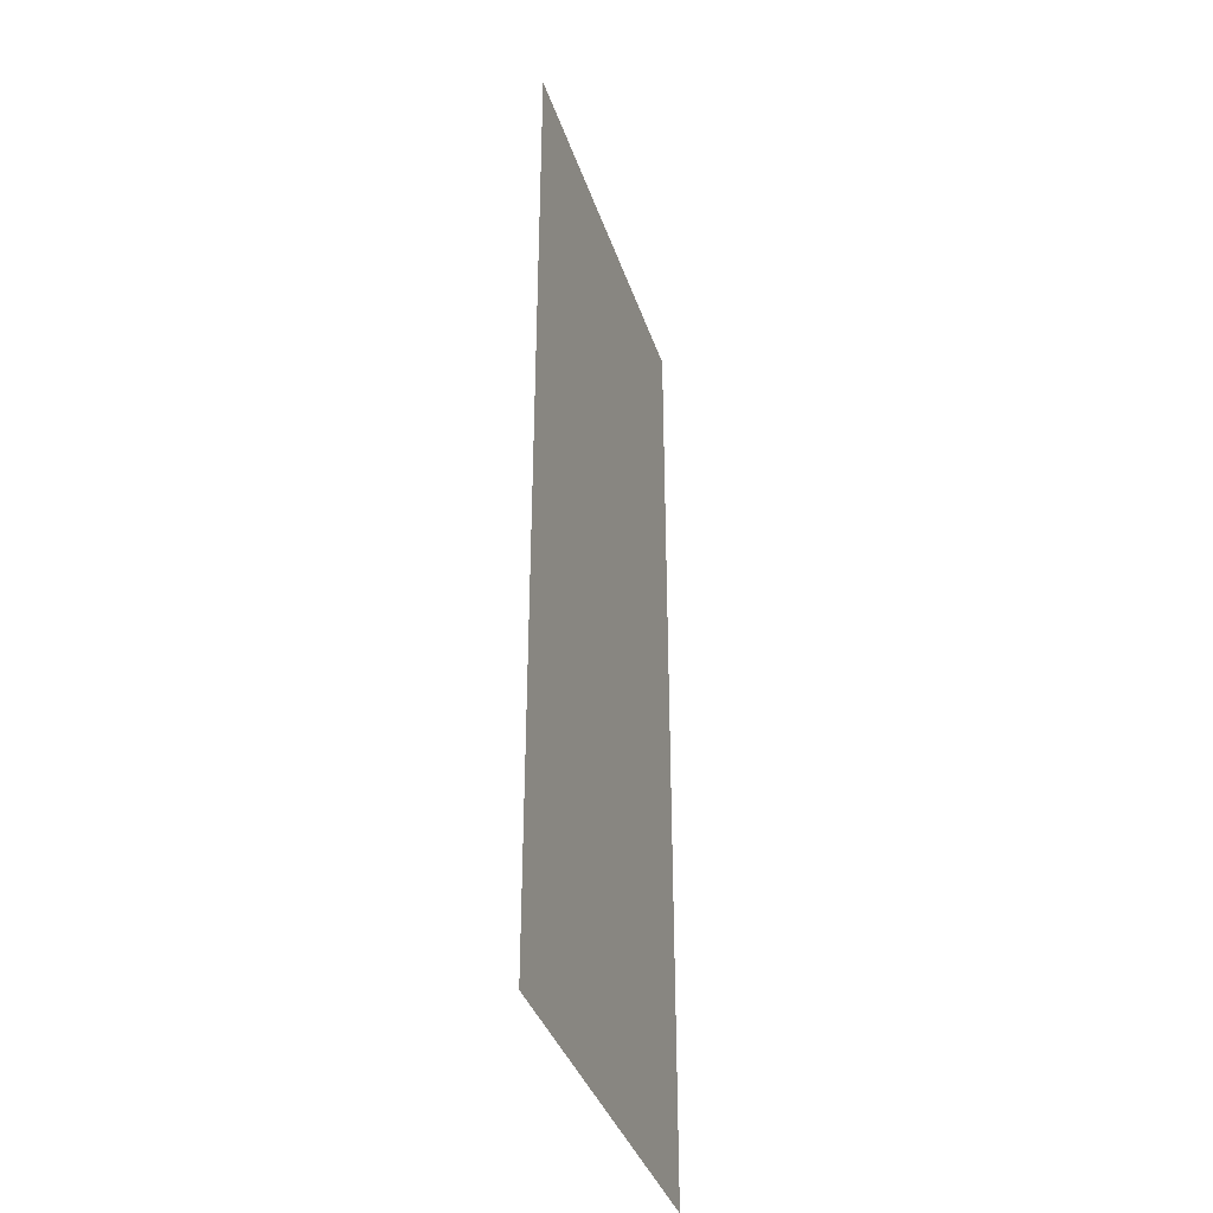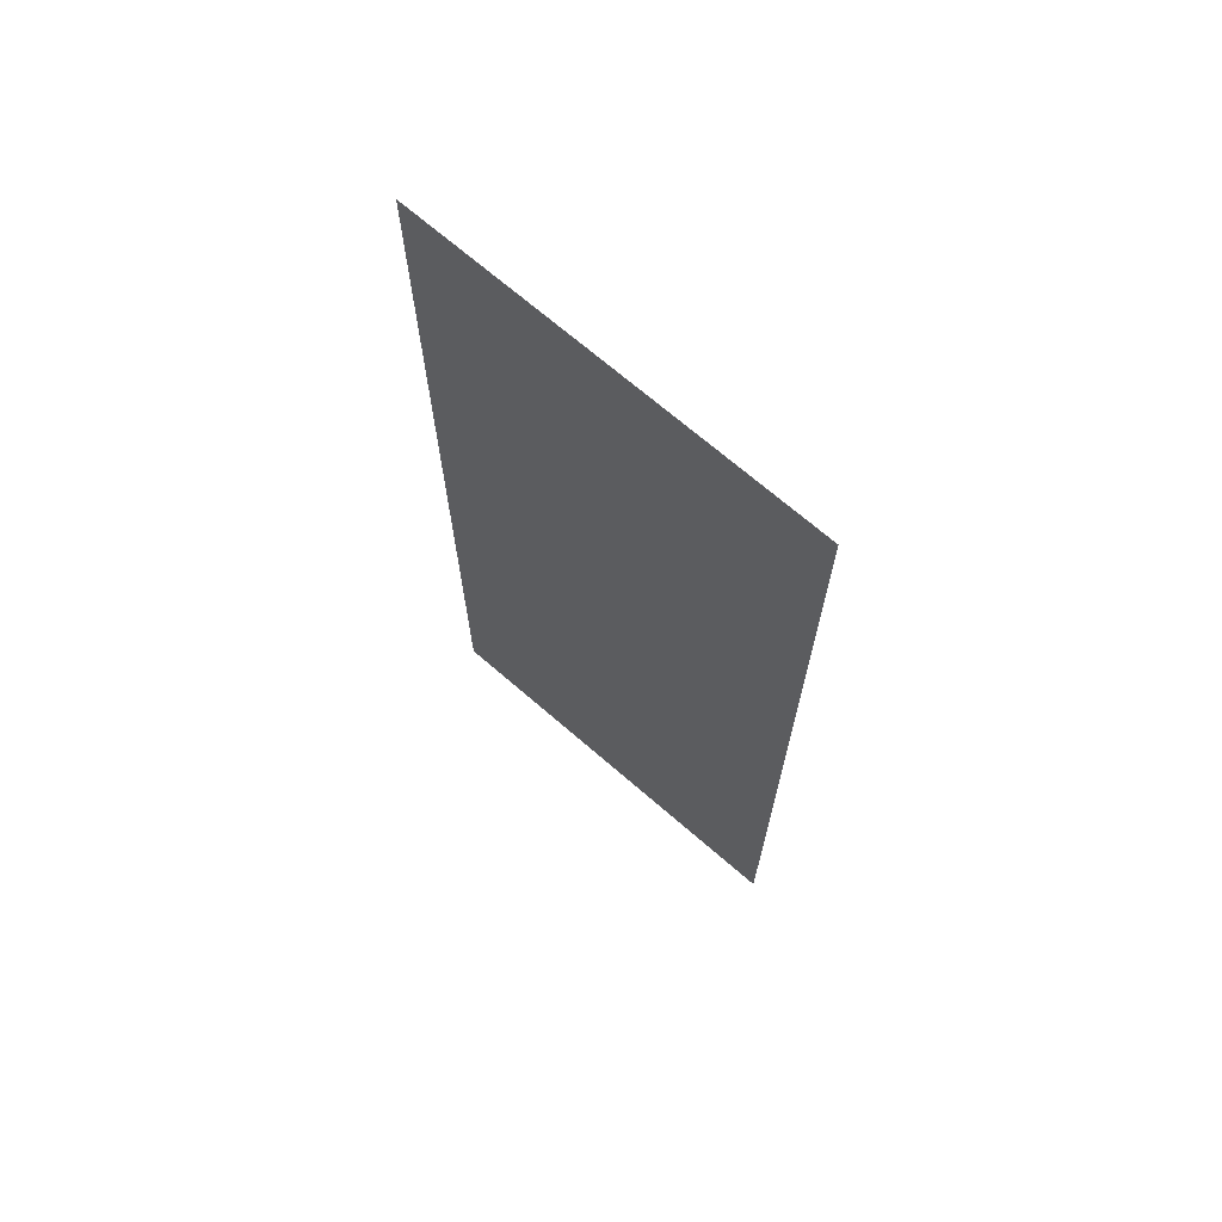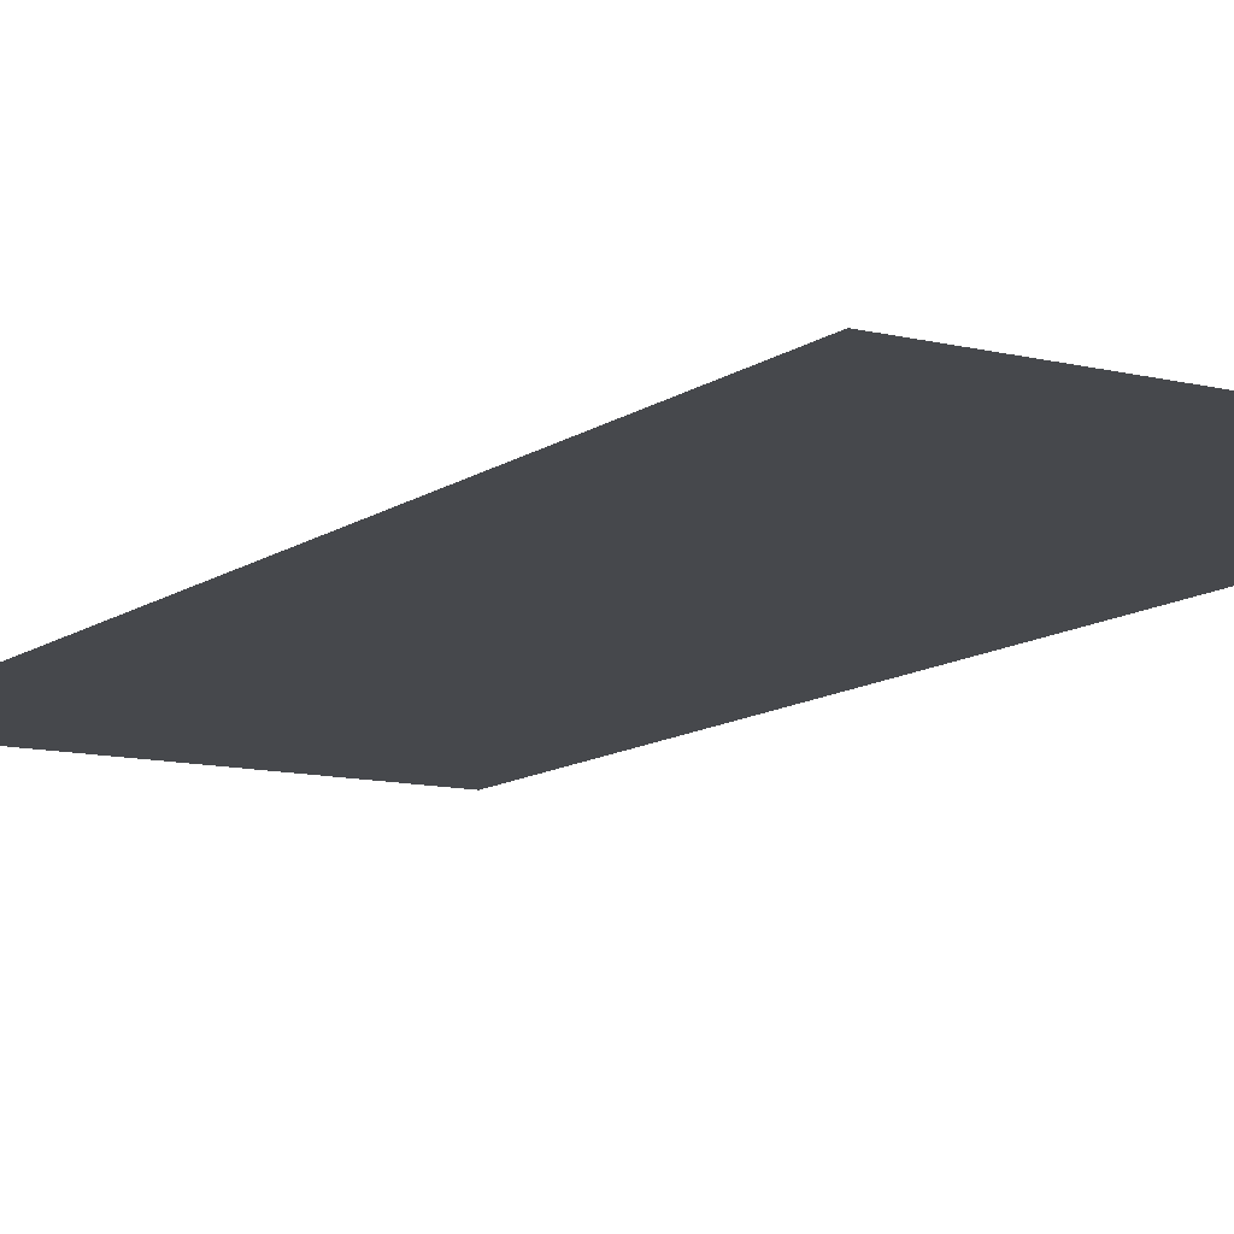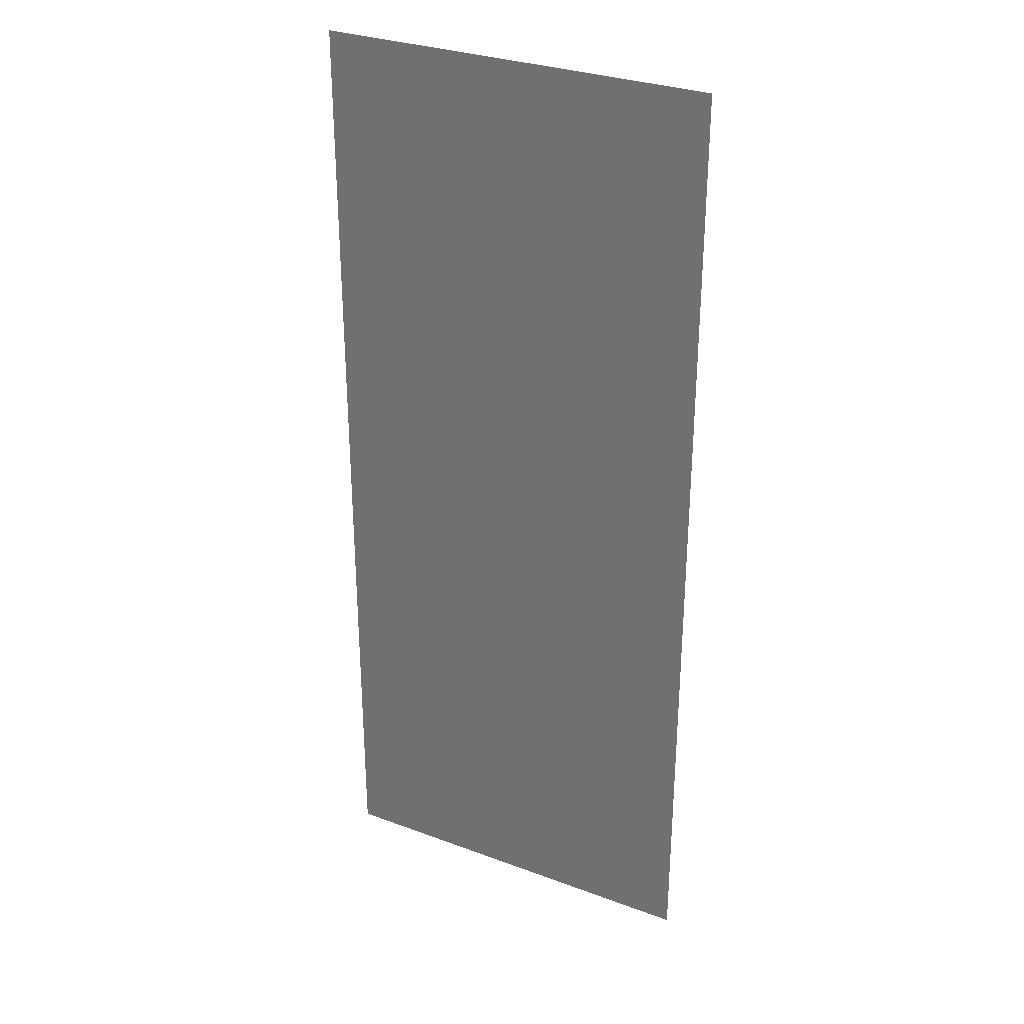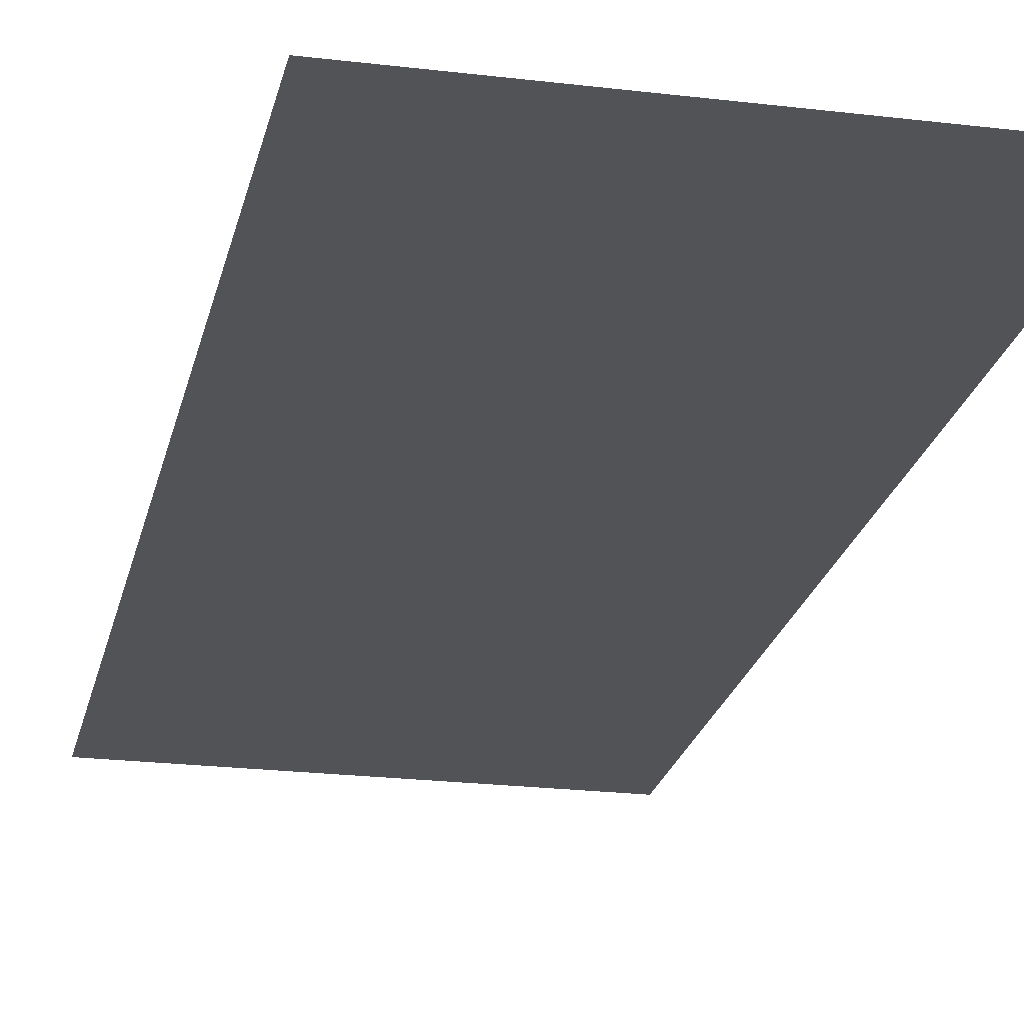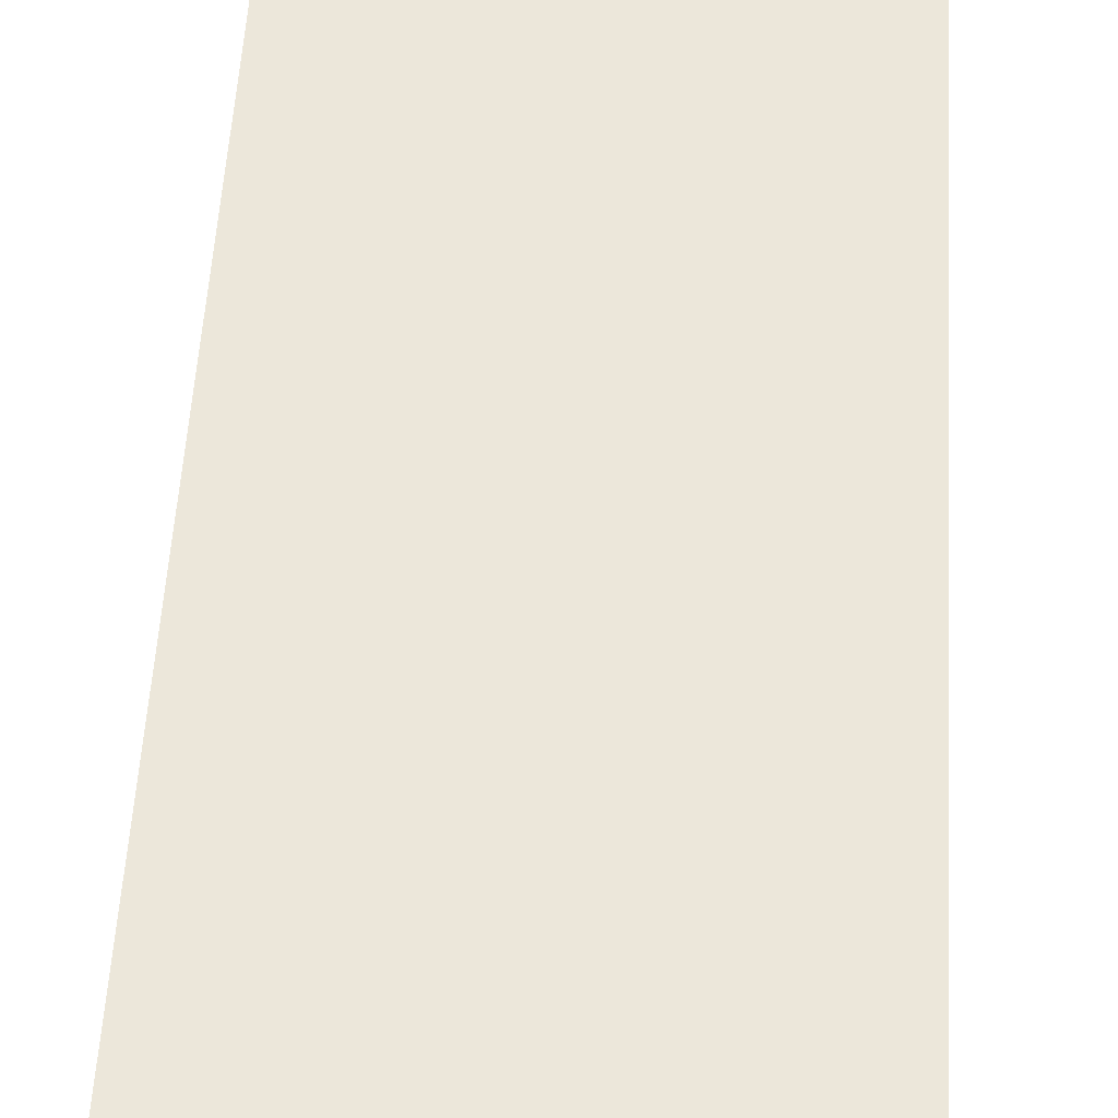
<metadata>
{"format":"obj","ext":"obj","renderer":"f3d","projection":"perspective","resolution":1024,"background":"white","views":[{"elev":-38.0,"azim":-72.4,"up":"+Y"},{"elev":69.9,"azim":40.9,"up":"+Y"},{"elev":-11.2,"azim":148.8,"up":"+Z"},{"elev":30.8,"azim":28.0,"up":"+Y"},{"elev":-22.3,"azim":-11.9,"up":"+Z"},{"elev":53.8,"azim":3.3,"up":"+Z"}]}
</metadata>
<code>
v -10 -1 0
v -12 -1 0
v -12 1 0
v -10 1 0
v -11 -1 0
v -13 -1 0
v -13 1 0
v -11 1 0
v -12 -1 0
v -14 -1 0
v -14 1 0
v -12 1 0
v -13 -1 0
v -15 -1 0
v -15 1 0
v -13 1 0
v -14 -1 0
v -16 -1 0
v -16 1 0
v -14 1 0
v -15 -1 0
v -17 -1 0
v -17 1 0
v -15 1 0
v -10 -2 0
v -12 -2 0
v -12 0 0
v -10 0 0
v -11 -2 0
v -13 -2 0
v -13 0 0
v -11 0 0
v -12 -2 0
v -14 -2 0
v -14 0 0
v -12 0 0
v -13 -2 0
v -15 -2 0
v -15 0 0
v -13 0 0
v -14 -2 0
v -16 -2 0
v -16 0 0
v -14 0 0
v -15 -2 0
v -17 -2 0
v -17 0 0
v -15 0 0
v -10 -3 0
v -12 -3 0
v -12 -1 0
v -10 -1 0
v -11 -3 0
v -13 -3 0
v -13 -1 0
v -11 -1 0
v -12 -3 0
v -14 -3 0
v -14 -1 0
v -12 -1 0
v -13 -3 0
v -15 -3 0
v -15 -1 0
v -13 -1 0
v -14 -3 0
v -16 -3 0
v -16 -1 0
v -14 -1 0
v -15 -3 0
v -17 -3 0
v -17 -1 0
v -15 -1 0
v -10 -4 0
v -12 -4 0
v -12 -2 0
v -10 -2 0
v -11 -4 0
v -13 -4 0
v -13 -2 0
v -11 -2 0
v -12 -4 0
v -14 -4 0
v -14 -2 0
v -12 -2 0
v -13 -4 0
v -15 -4 0
v -15 -2 0
v -13 -2 0
v -14 -4 0
v -16 -4 0
v -16 -2 0
v -14 -2 0
v -15 -4 0
v -17 -4 0
v -17 -2 0
v -15 -2 0
v -10 -5 0
v -12 -5 0
v -12 -3 0
v -10 -3 0
v -11 -5 0
v -13 -5 0
v -13 -3 0
v -11 -3 0
v -12 -5 0
v -14 -5 0
v -14 -3 0
v -12 -3 0
v -13 -5 0
v -15 -5 0
v -15 -3 0
v -13 -3 0
v -14 -5 0
v -16 -5 0
v -16 -3 0
v -14 -3 0
v -15 -5 0
v -17 -5 0
v -17 -3 0
v -15 -3 0
v -10 -6 0
v -12 -6 0
v -12 -4 0
v -10 -4 0
v -11 -6 0
v -13 -6 0
v -13 -4 0
v -11 -4 0
v -12 -6 0
v -14 -6 0
v -14 -4 0
v -12 -4 0
v -13 -6 0
v -15 -6 0
v -15 -4 0
v -13 -4 0
v -14 -6 0
v -16 -6 0
v -16 -4 0
v -14 -4 0
v -15 -6 0
v -17 -6 0
v -17 -4 0
v -15 -4 0
v -10 -7 0
v -12 -7 0
v -12 -5 0
v -10 -5 0
v -11 -7 0
v -13 -7 0
v -13 -5 0
v -11 -5 0
v -12 -7 0
v -14 -7 0
v -14 -5 0
v -12 -5 0
v -13 -7 0
v -15 -7 0
v -15 -5 0
v -13 -5 0
v -14 -7 0
v -16 -7 0
v -16 -5 0
v -14 -5 0
v -15 -7 0
v -17 -7 0
v -17 -5 0
v -15 -5 0
v -10 -8 0
v -12 -8 0
v -12 -6 0
v -10 -6 0
v -11 -8 0
v -13 -8 0
v -13 -6 0
v -11 -6 0
v -12 -8 0
v -14 -8 0
v -14 -6 0
v -12 -6 0
v -13 -8 0
v -15 -8 0
v -15 -6 0
v -13 -6 0
v -14 -8 0
v -16 -8 0
v -16 -6 0
v -14 -6 0
v -15 -8 0
v -17 -8 0
v -17 -6 0
v -15 -6 0
v -10 -9 0
v -12 -9 0
v -12 -7 0
v -10 -7 0
v -11 -9 0
v -13 -9 0
v -13 -7 0
v -11 -7 0
v -12 -9 0
v -14 -9 0
v -14 -7 0
v -12 -7 0
v -13 -9 0
v -15 -9 0
v -15 -7 0
v -13 -7 0
v -14 -9 0
v -16 -9 0
v -16 -7 0
v -14 -7 0
v -15 -9 0
v -17 -9 0
v -17 -7 0
v -15 -7 0
v -10 -10 0
v -12 -10 0
v -12 -8 0
v -10 -8 0
v -11 -10 0
v -13 -10 0
v -13 -8 0
v -11 -8 0
v -12 -10 0
v -14 -10 0
v -14 -8 0
v -12 -8 0
v -13 -10 0
v -15 -10 0
v -15 -8 0
v -13 -8 0
v -14 -10 0
v -16 -10 0
v -16 -8 0
v -14 -8 0
v -15 -10 0
v -17 -10 0
v -17 -8 0
v -15 -8 0
v -10 -11 0
v -12 -11 0
v -12 -9 0
v -10 -9 0
v -11 -11 0
v -13 -11 0
v -13 -9 0
v -11 -9 0
v -12 -11 0
v -14 -11 0
v -14 -9 0
v -12 -9 0
v -13 -11 0
v -15 -11 0
v -15 -9 0
v -13 -9 0
v -14 -11 0
v -16 -11 0
v -16 -9 0
v -14 -9 0
v -15 -11 0
v -17 -11 0
v -17 -9 0
v -15 -9 0
v -10 -12 0
v -12 -12 0
v -12 -10 0
v -10 -10 0
v -11 -12 0
v -13 -12 0
v -13 -10 0
v -11 -10 0
v -12 -12 0
v -14 -12 0
v -14 -10 0
v -12 -10 0
v -13 -12 0
v -15 -12 0
v -15 -10 0
v -13 -10 0
v -14 -12 0
v -16 -12 0
v -16 -10 0
v -14 -10 0
v -15 -12 0
v -17 -12 0
v -17 -10 0
v -15 -10 0
v -10 -13 0
v -12 -13 0
v -12 -11 0
v -10 -11 0
v -11 -13 0
v -13 -13 0
v -13 -11 0
v -11 -11 0
v -12 -13 0
v -14 -13 0
v -14 -11 0
v -12 -11 0
v -13 -13 0
v -15 -13 0
v -15 -11 0
v -13 -11 0
v -14 -13 0
v -16 -13 0
v -16 -11 0
v -14 -11 0
v -15 -13 0
v -17 -13 0
v -17 -11 0
v -15 -11 0
v -10 -14 0
v -12 -14 0
v -12 -12 0
v -10 -12 0
v -11 -14 0
v -13 -14 0
v -13 -12 0
v -11 -12 0
v -12 -14 0
v -14 -14 0
v -14 -12 0
v -12 -12 0
v -13 -14 0
v -15 -14 0
v -15 -12 0
v -13 -12 0
v -14 -14 0
v -16 -14 0
v -16 -12 0
v -14 -12 0
v -15 -14 0
v -17 -14 0
v -17 -12 0
v -15 -12 0
v -10 -15 0
v -12 -15 0
v -12 -13 0
v -10 -13 0
v -11 -15 0
v -13 -15 0
v -13 -13 0
v -11 -13 0
v -12 -15 0
v -14 -15 0
v -14 -13 0
v -12 -13 0
v -13 -15 0
v -15 -15 0
v -15 -13 0
v -13 -13 0
v -14 -15 0
v -16 -15 0
v -16 -13 0
v -14 -13 0
v -15 -15 0
v -17 -15 0
v -17 -13 0
v -15 -13 0
v -10 -16 0
v -12 -16 0
v -12 -14 0
v -10 -14 0
v -11 -16 0
v -13 -16 0
v -13 -14 0
v -11 -14 0
v -12 -16 0
v -14 -16 0
v -14 -14 0
v -12 -14 0
v -13 -16 0
v -15 -16 0
v -15 -14 0
v -13 -14 0
v -14 -16 0
v -16 -16 0
v -16 -14 0
v -14 -14 0
v -15 -16 0
v -17 -16 0
v -17 -14 0
v -15 -14 0
g arty_mesh_0019
f 1 2 3 4
f 5 6 7 8
f 9 10 11 12
f 13 14 15 16
f 17 18 19 20
f 21 22 23 24
f 25 26 27 28
f 29 30 31 32
f 33 34 35 36
f 37 38 39 40
f 41 42 43 44
f 45 46 47 48
f 49 50 51 52
f 53 54 55 56
f 57 58 59 60
f 61 62 63 64
f 65 66 67 68
f 69 70 71 72
f 73 74 75 76
f 77 78 79 80
f 81 82 83 84
f 85 86 87 88
f 89 90 91 92
f 93 94 95 96
f 97 98 99 100
f 101 102 103 104
f 105 106 107 108
f 109 110 111 112
f 113 114 115 116
f 117 118 119 120
f 121 122 123 124
f 125 126 127 128
f 129 130 131 132
f 133 134 135 136
f 137 138 139 140
f 141 142 143 144
f 145 146 147 148
f 149 150 151 152
f 153 154 155 156
f 157 158 159 160
f 161 162 163 164
f 165 166 167 168
f 169 170 171 172
f 173 174 175 176
f 177 178 179 180
f 181 182 183 184
f 185 186 187 188
f 189 190 191 192
f 193 194 195 196
f 197 198 199 200
f 201 202 203 204
f 205 206 207 208
f 209 210 211 212
f 213 214 215 216
f 217 218 219 220
f 221 222 223 224
f 225 226 227 228
f 229 230 231 232
f 233 234 235 236
f 237 238 239 240
f 241 242 243 244
f 245 246 247 248
f 249 250 251 252
f 253 254 255 256
f 257 258 259 260
f 261 262 263 264
f 265 266 267 268
f 269 270 271 272
f 273 274 275 276
f 277 278 279 280
f 281 282 283 284
f 285 286 287 288
f 289 290 291 292
f 293 294 295 296
f 297 298 299 300
f 301 302 303 304
f 305 306 307 308
f 309 310 311 312
f 313 314 315 316
f 317 318 319 320
f 321 322 323 324
f 325 326 327 328
f 329 330 331 332
f 333 334 335 336
f 337 338 339 340
f 341 342 343 344
f 345 346 347 348
f 349 350 351 352
f 353 354 355 356
f 357 358 359 360
f 361 362 363 364
f 365 366 367 368
f 369 370 371 372
f 373 374 375 376
f 377 378 379 380
f 381 382 383 384

</code>
